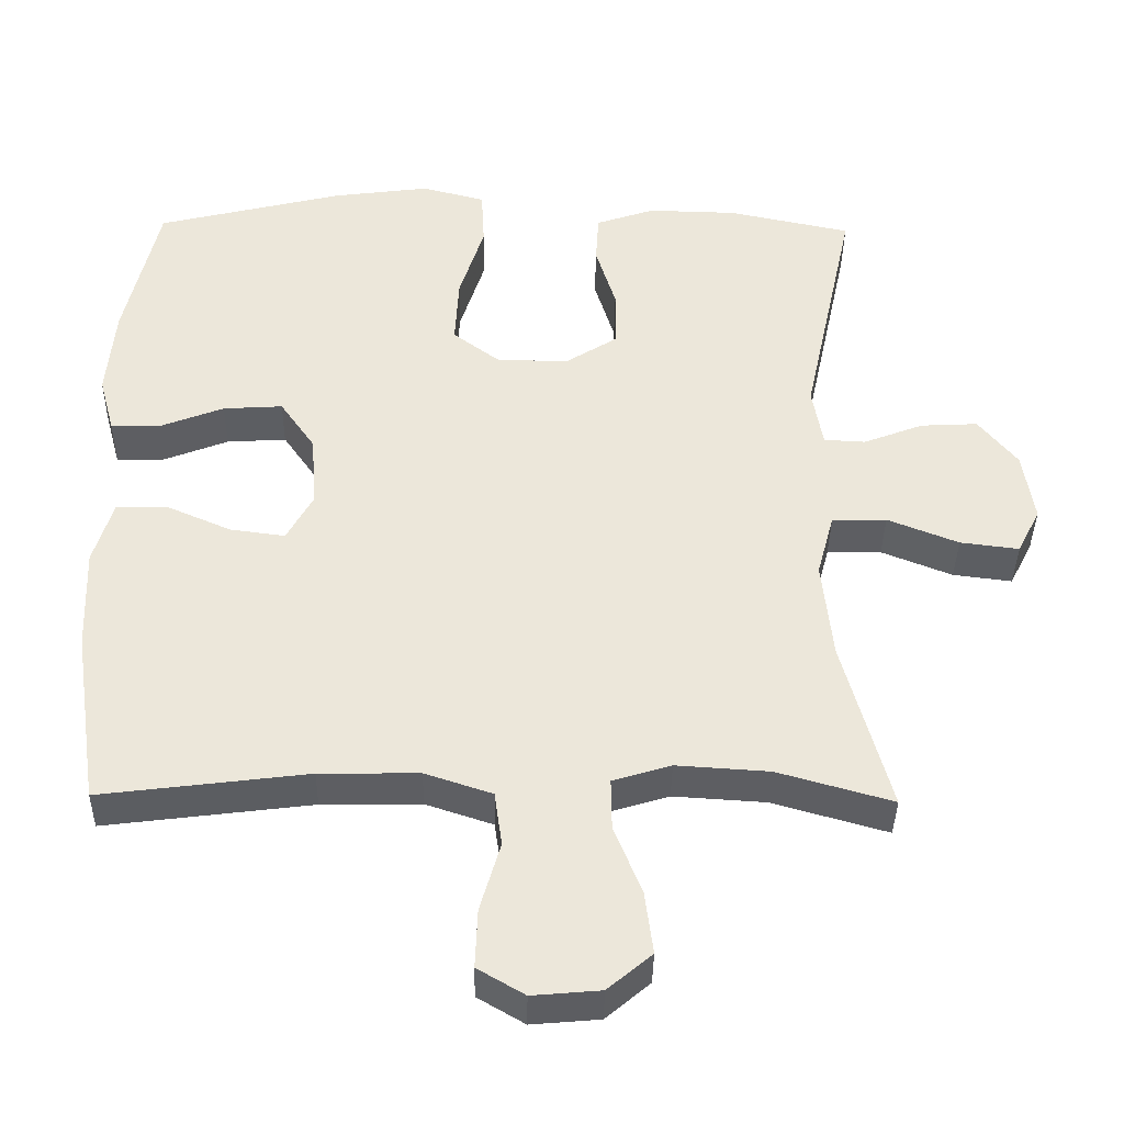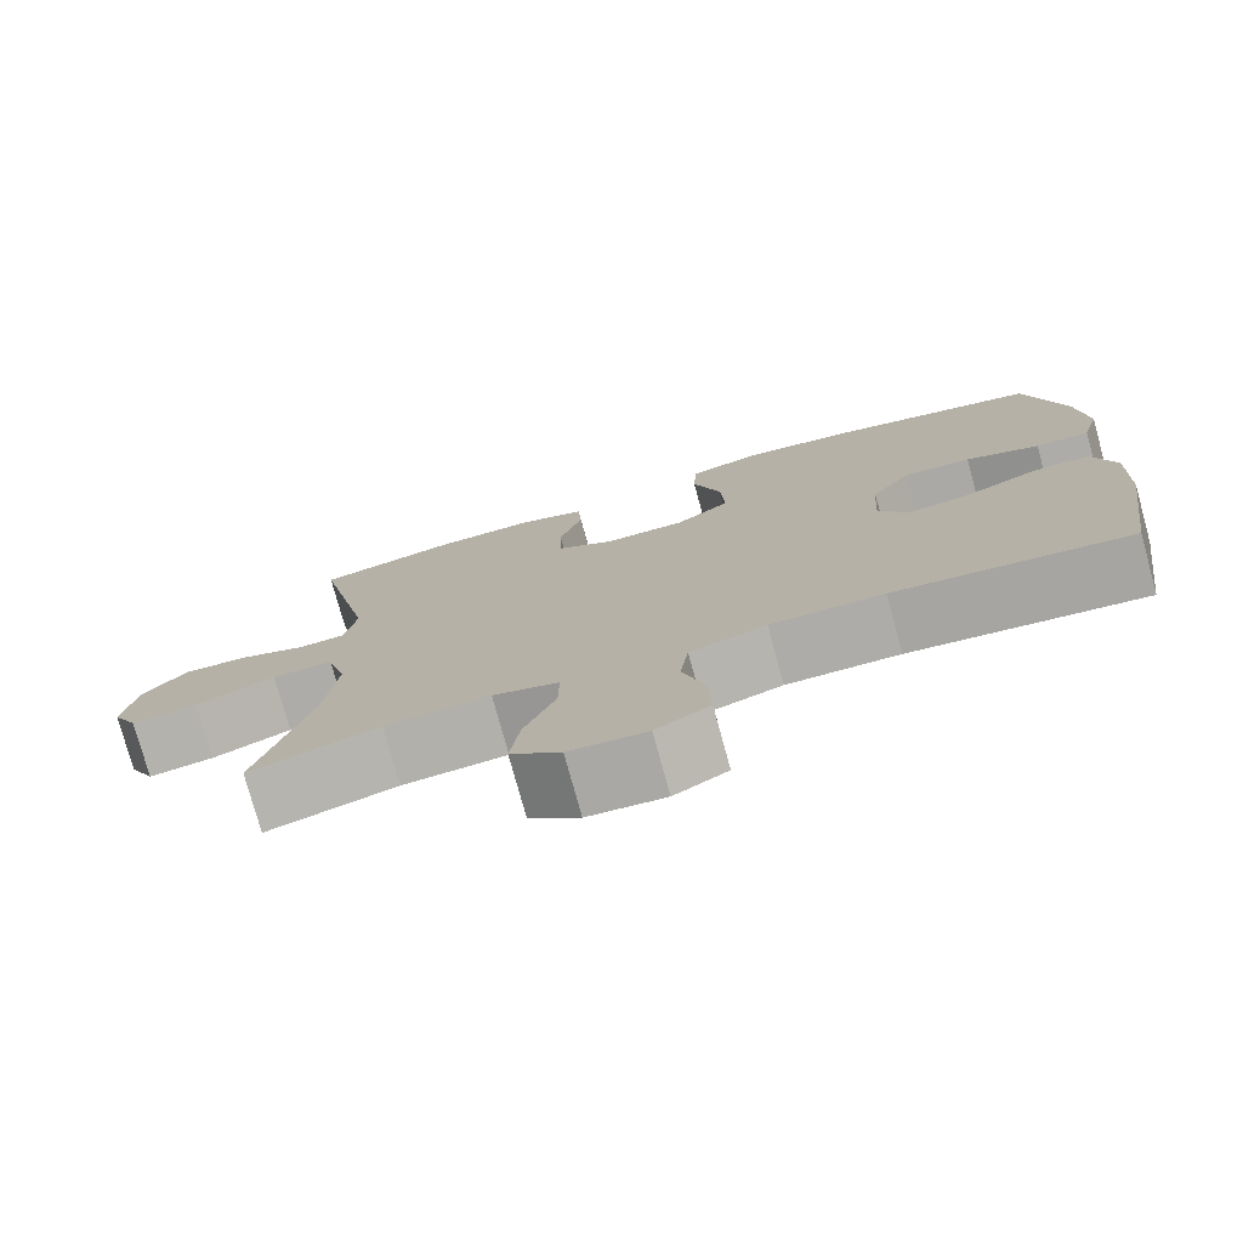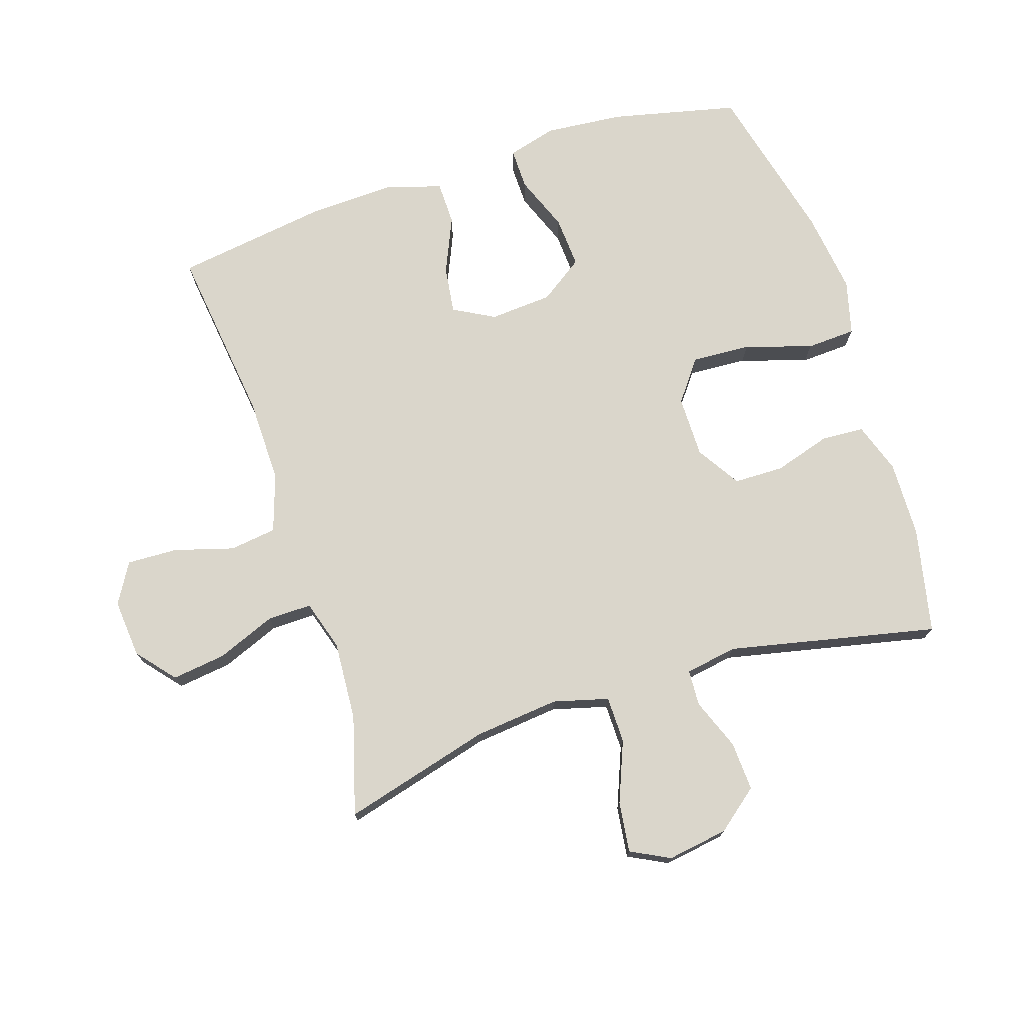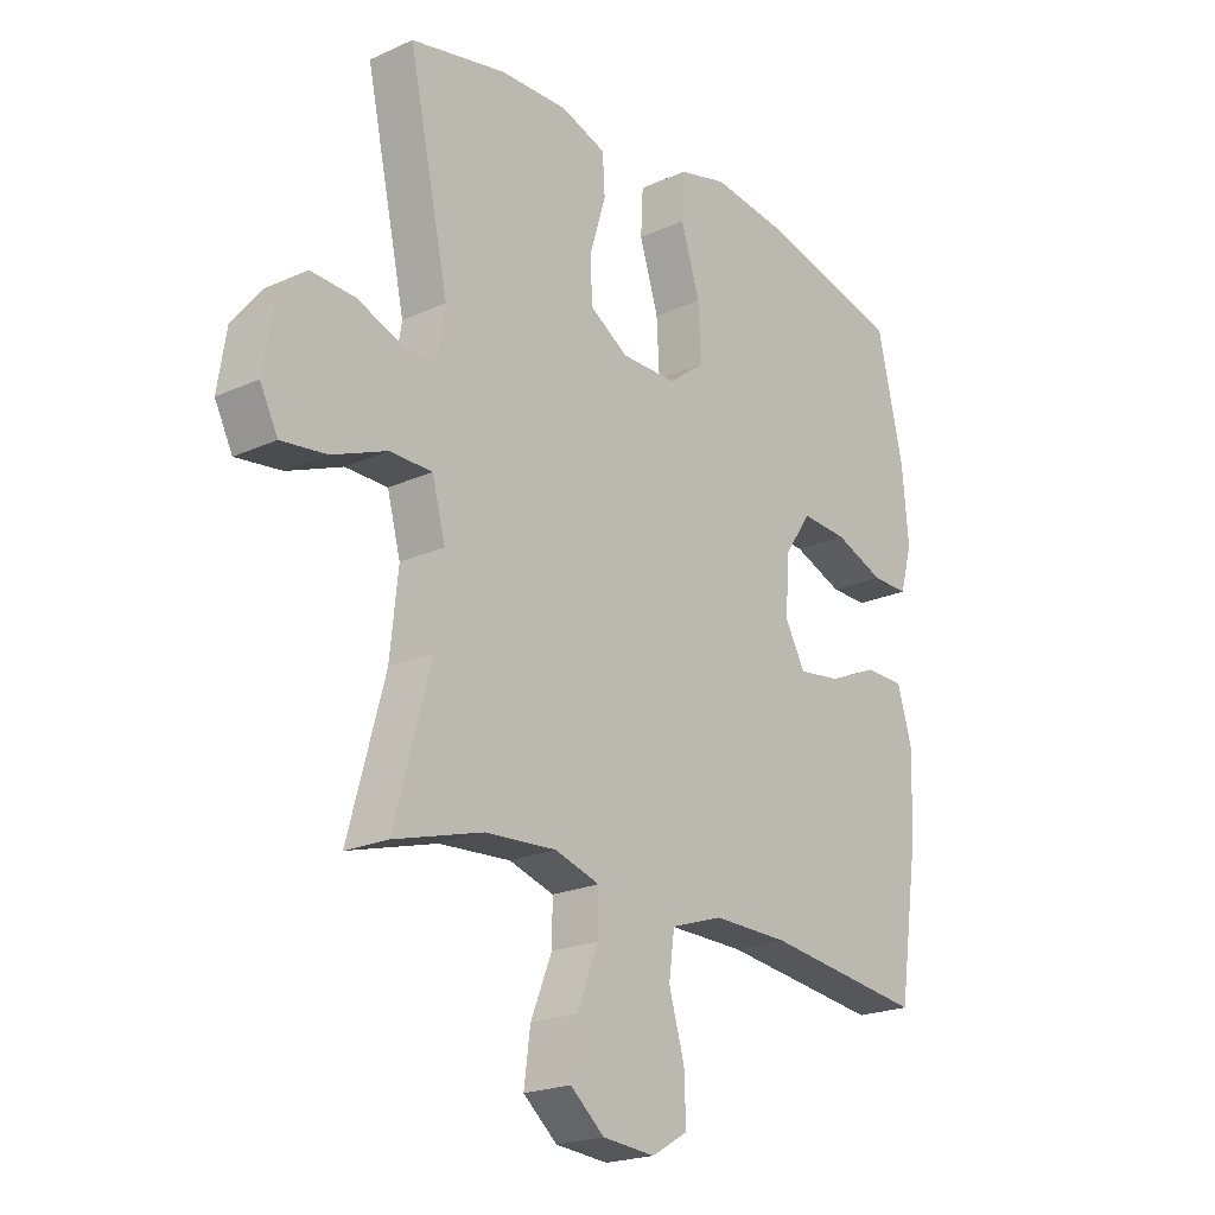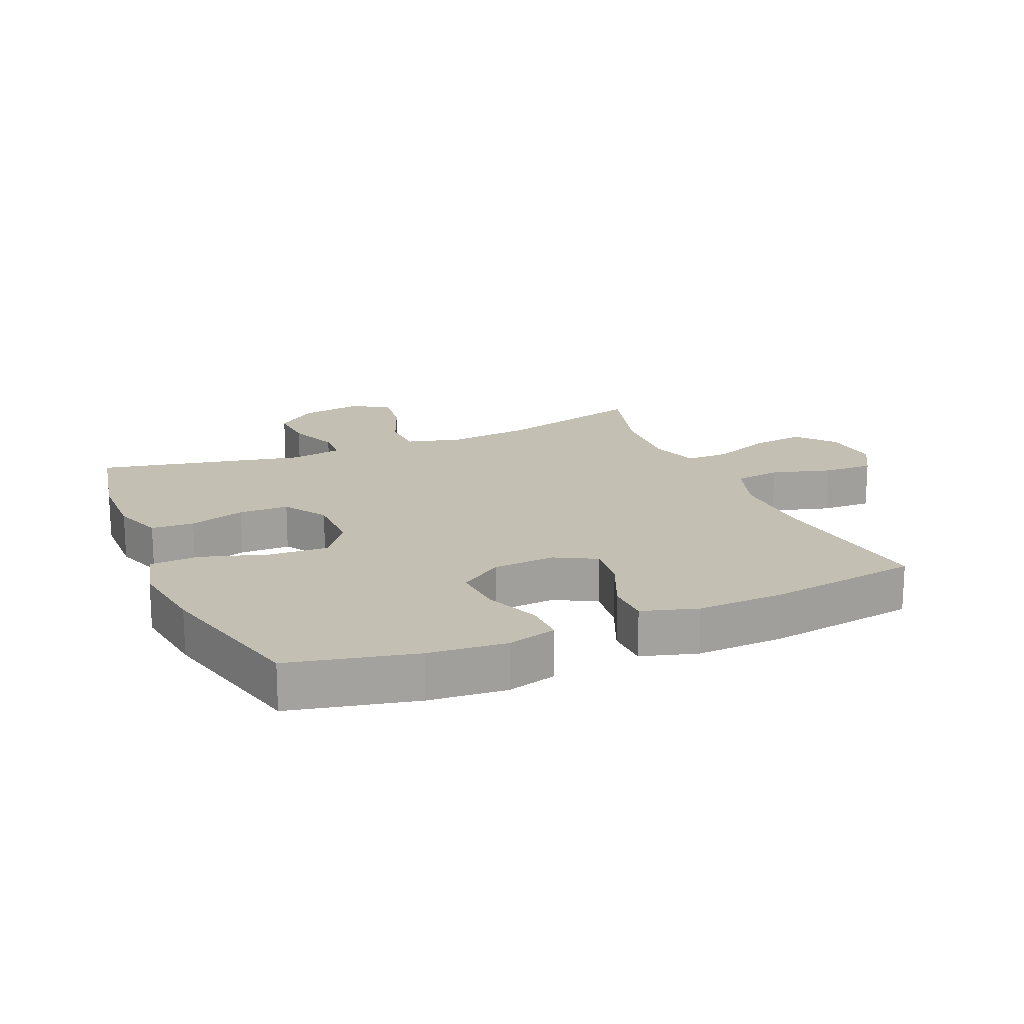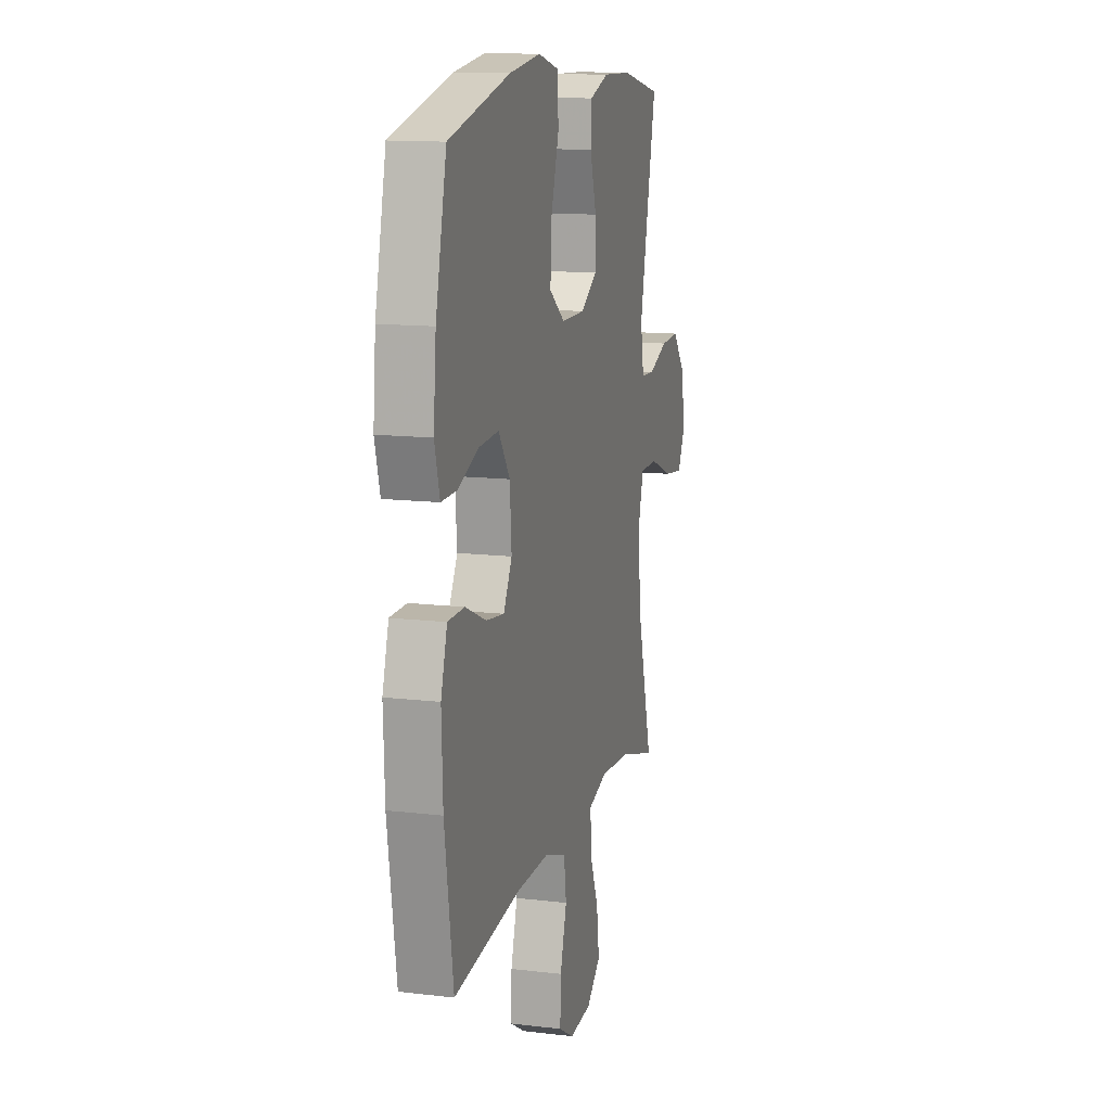
<metadata>
{"format":"obj","ext":"obj","renderer":"f3d","projection":"perspective","resolution":1024,"background":"white","views":[{"elev":-38.4,"azim":179.1,"up":"+Z"},{"elev":-77.1,"azim":15.4,"up":"+Z"},{"elev":74.1,"azim":-107.9,"up":"+Y"},{"elev":-21.2,"azim":-51.0,"up":"+Z"},{"elev":17.9,"azim":66.7,"up":"+Y"},{"elev":13.1,"azim":105.2,"up":"+Z"}]}
</metadata>
<code>
v -0.5 0.07 -0.5
v -0.437 0.07 -0.268
v -0.423 0.07 -0.135
v -0.446 0.07 -0.049
v -0.519 0.07 -0.048
v -0.614 0.07 -0.086
v -0.693 0.07 -0.096
v -0.724 0.07 -0.035
v -0.709 0.07 0.06
v -0.657 0.07 0.125
v -0.58 0.07 0.121
v -0.5 0.07 0.09
v -0.444 0.07 0.093
v -0.43 0.07 0.174
v -0.5 0.07 0.5
v -0.335 0.07 0.535
v -0.216 0.07 0.538
v -0.137 0.07 0.511
v -0.133 0.07 0.444
v -0.16 0.07 0.356
v -0.159 0.07 0.278
v -0.091 0.07 0.235
v 0.005 0.07 0.235
v 0.069 0.07 0.283
v 0.064 0.07 0.375
v 0.031 0.07 0.48
v 0.035 0.07 0.557
v 0.12 0.07 0.579
v 0.249 0.07 0.562
v 0.5 0.07 0.5
v 0.545 0.07 0.303
v 0.556 0.07 0.181
v 0.535 0.07 0.104
v 0.471 0.07 0.105
v 0.384 0.07 0.139
v 0.304 0.07 0.144
v 0.257 0.07 0.076
v 0.25 0.07 -0.022
v 0.285 0.07 -0.086
v 0.359 0.07 -0.076
v 0.446 0.07 -0.038
v 0.514 0.07 -0.039
v 0.54 0.07 -0.126
v 0.535 0.07 -0.263
v 0.5 0.07 -0.5
v 0.223 0.07 -0.465
v 0.09 0.07 -0.463
v 0 0.07 -0.493
v -0.01 0.07 -0.566
v 0.017 0.07 -0.659
v 0.02 0.07 -0.738
v -0.043 0.07 -0.775
v -0.134 0.07 -0.767
v -0.193 0.07 -0.717
v -0.182 0.07 -0.633
v -0.145 0.07 -0.541
v -0.144 0.07 -0.472
v -0.222 0.07 -0.448
v -0.346 0.07 -0.456
v -0.5 0 -0.5
v -0.437 0 -0.268
v -0.423 0 -0.135
v -0.446 0 -0.049
v -0.519 0 -0.048
v -0.614 0 -0.086
v -0.693 0 -0.096
v -0.724 0 -0.035
v -0.709 0 0.06
v -0.657 0 0.125
v -0.58 0 0.121
v -0.5 0 0.09
v -0.444 0 0.093
v -0.43 0 0.174
v -0.5 0 0.5
v -0.335 0 0.535
v -0.216 0 0.538
v -0.137 0 0.511
v -0.133 0 0.444
v -0.16 0 0.356
v -0.159 0 0.278
v -0.091 0 0.235
v 0.005 0 0.235
v 0.069 0 0.283
v 0.064 0 0.375
v 0.031 0 0.48
v 0.035 0 0.557
v 0.12 0 0.579
v 0.249 0 0.562
v 0.5 0 0.5
v 0.545 0 0.303
v 0.556 0 0.181
v 0.535 0 0.104
v 0.471 0 0.105
v 0.384 0 0.139
v 0.304 0 0.144
v 0.257 0 0.076
v 0.25 0 -0.022
v 0.285 0 -0.086
v 0.359 0 -0.076
v 0.446 0 -0.038
v 0.514 0 -0.039
v 0.54 0 -0.126
v 0.535 0 -0.263
v 0.5 0 -0.5
v 0.223 0 -0.465
v 0.09 0 -0.463
v 0 0 -0.493
v -0.01 0 -0.566
v 0.017 0 -0.659
v 0.02 0 -0.738
v -0.043 0 -0.775
v -0.134 0 -0.767
v -0.193 0 -0.717
v -0.182 0 -0.633
v -0.145 0 -0.541
v -0.144 0 -0.472
v -0.222 0 -0.448
v -0.346 0 -0.456
f 53 54 55 56
f 53 56 57
f 52 53 57
f 49 50 51 52
f 48 49 52 57
f 47 48 57 58
f 43 44 45 46
f 43 46 47 58
f 40 41 42 43
f 39 40 43 58
f 32 33 34 35
f 32 35 36
f 31 32 36
f 30 31 36
f 29 30 36 37
f 25 26 27 28
f 24 25 28 29
f 17 18 19 20
f 17 20 21
f 14 15 16 17
f 13 14 17 21
f 9 10 11 12
f 9 12 13
f 8 9 13
f 5 6 7 8
f 4 5 8 13
f 3 4 13 21
f 59 1 2
f 38 39 58 59
f 24 29 37 38
f 23 24 38 59
f 22 23 59 2
f 2 3 21 22
f 115 114 113 112
f 116 115 112
f 116 112 111
f 111 110 109 108
f 116 111 108 107
f 117 116 107 106
f 105 104 103 102
f 117 106 105 102
f 102 101 100 99
f 117 102 99 98
f 94 93 92 91
f 95 94 91
f 95 91 90
f 95 90 89
f 96 95 89 88
f 87 86 85 84
f 88 87 84 83
f 79 78 77 76
f 80 79 76
f 76 75 74 73
f 80 76 73 72
f 71 70 69 68
f 72 71 68
f 72 68 67
f 67 66 65 64
f 72 67 64 63
f 80 72 63 62
f 61 60 118
f 118 117 98 97
f 97 96 88 83
f 118 97 83 82
f 61 118 82 81
f 81 80 62 61
f 1 60 61 2
f 2 61 62 3
f 3 62 63 4
f 4 63 64 5
f 5 64 65 6
f 6 65 66 7
f 7 66 67 8
f 8 67 68 9
f 9 68 69 10
f 10 69 70 11
f 11 70 71 12
f 12 71 72 13
f 13 72 73 14
f 14 73 74 15
f 15 74 75 16
f 16 75 76 17
f 17 76 77 18
f 18 77 78 19
f 19 78 79 20
f 20 79 80 21
f 21 80 81 22
f 22 81 82 23
f 23 82 83 24
f 24 83 84 25
f 25 84 85 26
f 26 85 86 27
f 27 86 87 28
f 28 87 88 29
f 29 88 89 30
f 30 89 90 31
f 31 90 91 32
f 32 91 92 33
f 33 92 93 34
f 34 93 94 35
f 35 94 95 36
f 36 95 96 37
f 37 96 97 38
f 38 97 98 39
f 39 98 99 40
f 40 99 100 41
f 41 100 101 42
f 42 101 102 43
f 43 102 103 44
f 44 103 104 45
f 45 104 105 46
f 46 105 106 47
f 47 106 107 48
f 48 107 108 49
f 49 108 109 50
f 50 109 110 51
f 51 110 111 52
f 52 111 112 53
f 53 112 113 54
f 54 113 114 55
f 55 114 115 56
f 56 115 116 57
f 57 116 117 58
f 58 117 118 59
f 59 118 60 1

</code>
